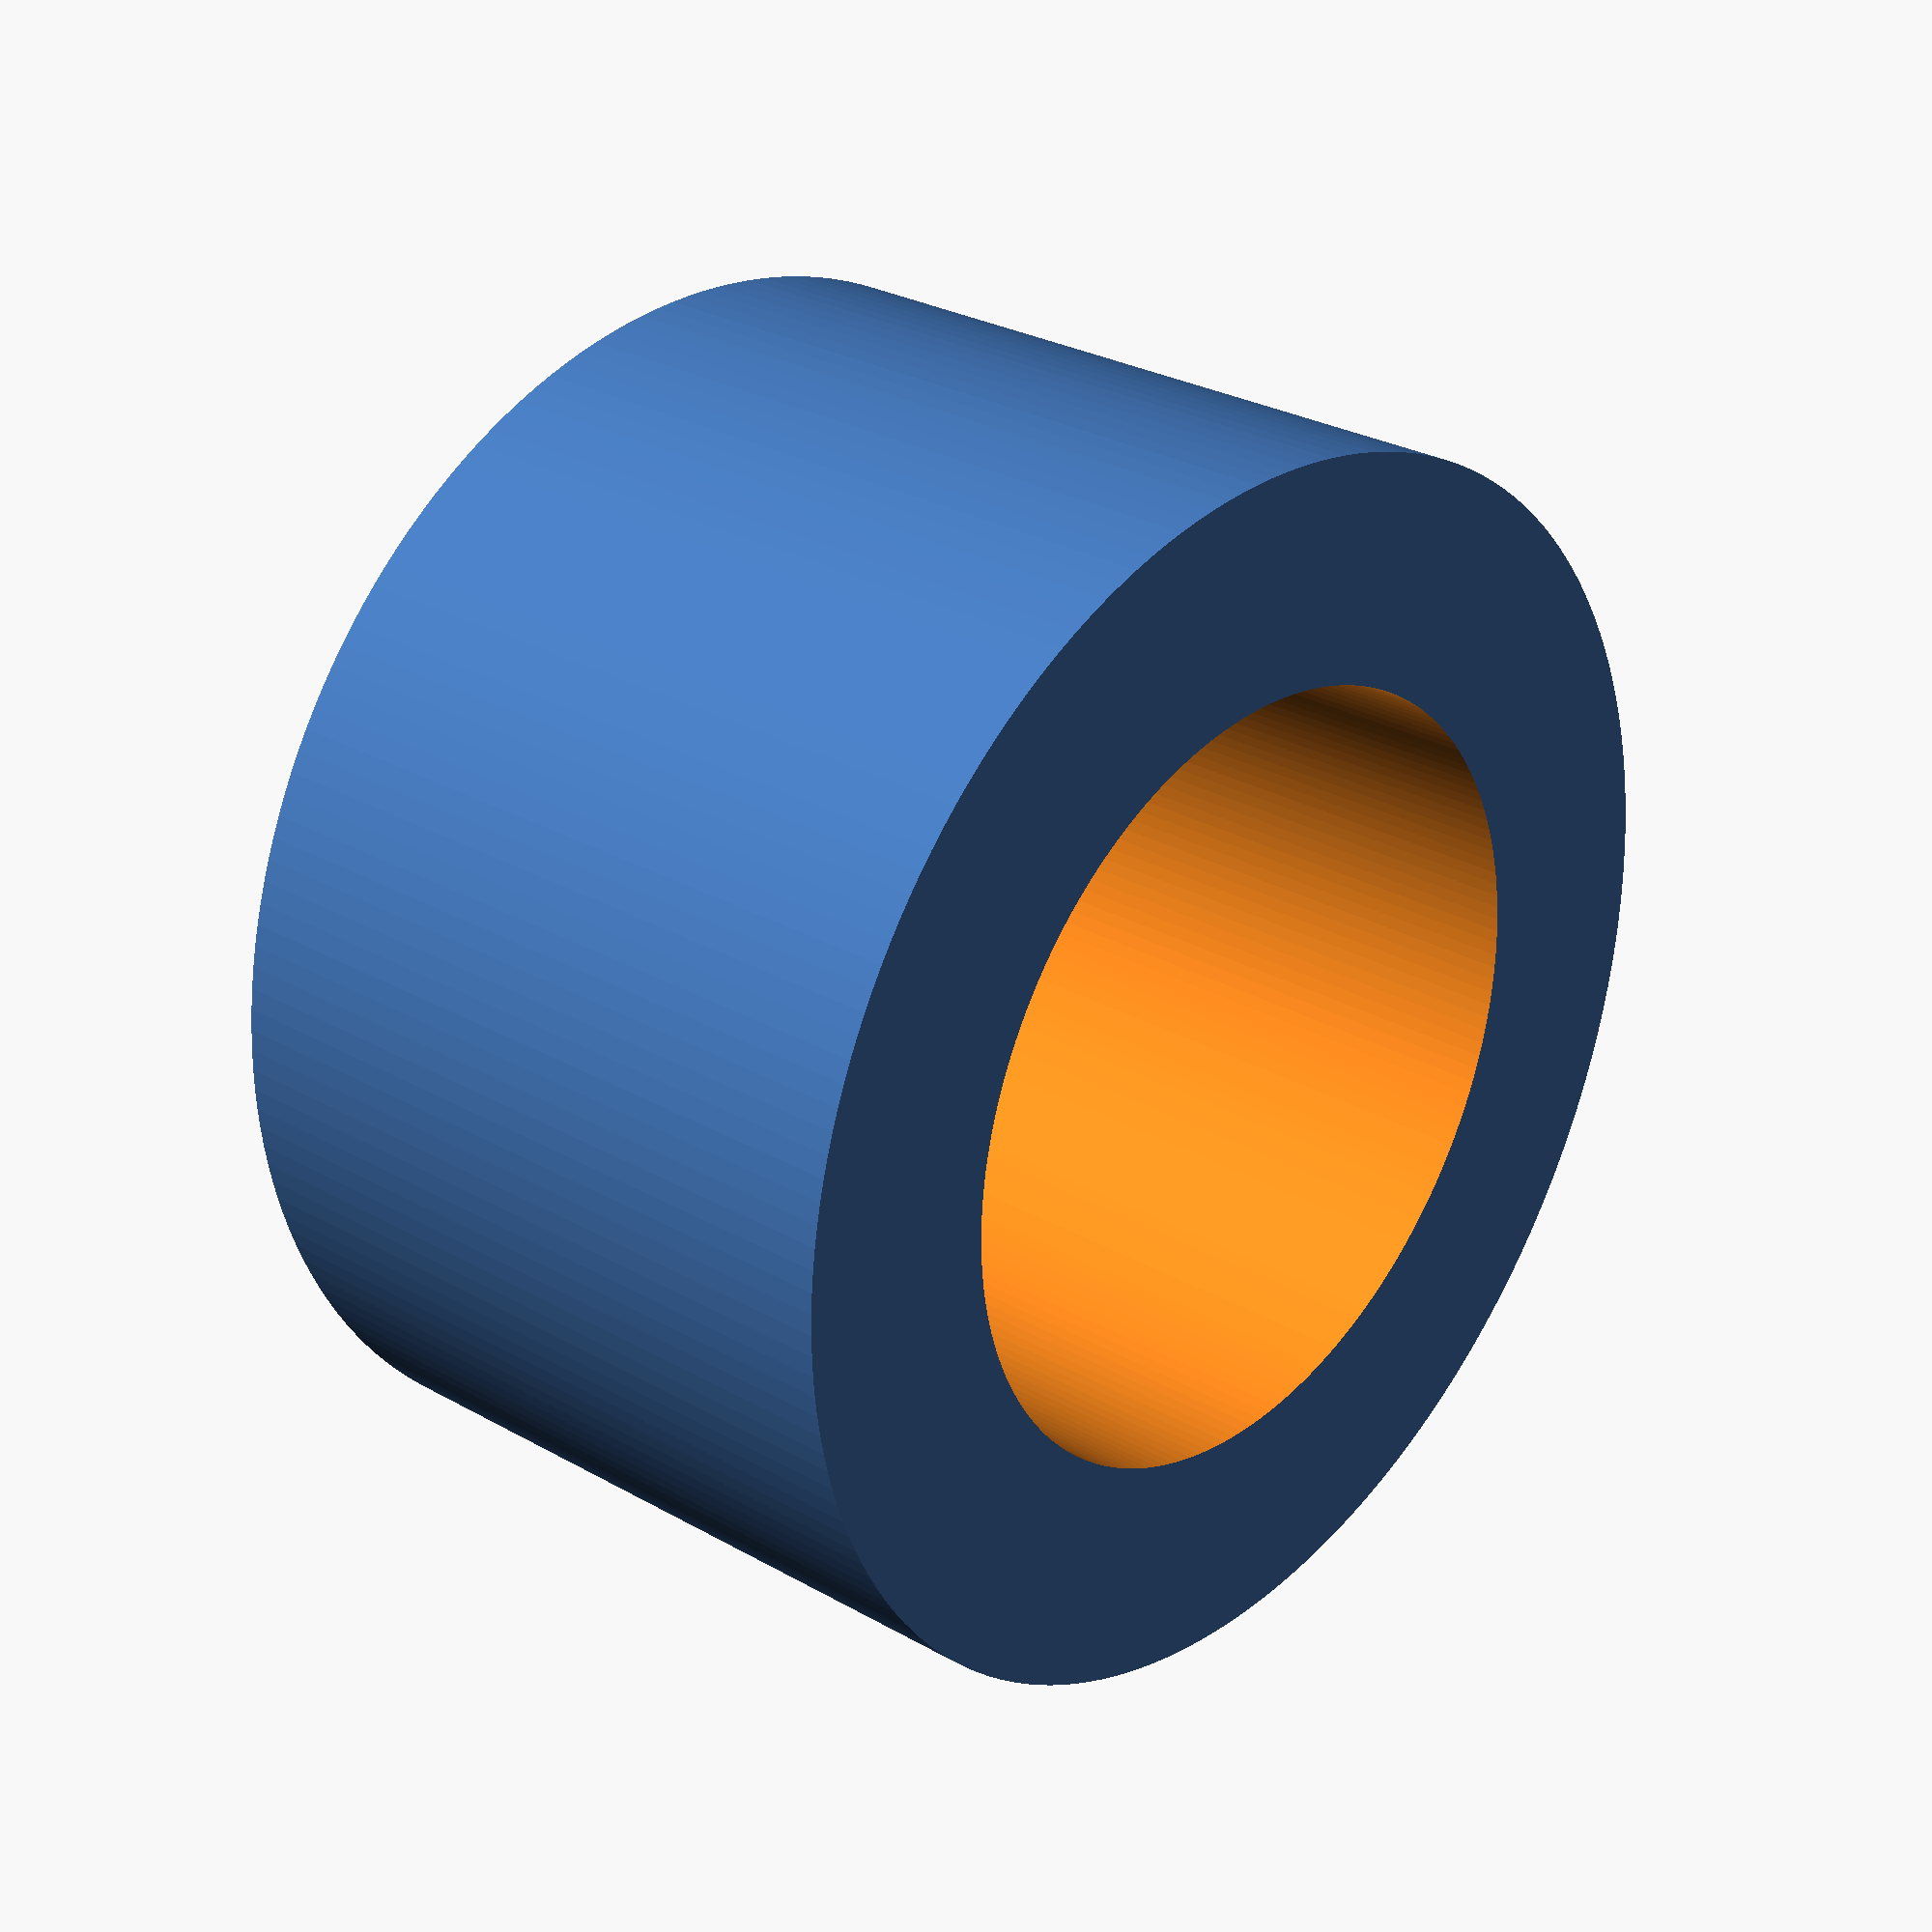
<openscad>
$fa = 2;
$fs = 0.1;
difference() {
    cylinder(9.5, 8, 8);
    translate([0, 0, -1]) {
        cylinder(12, 5.1, 5.1);
    }
}
</openscad>
<views>
elev=332.7 azim=246.1 roll=311.5 proj=p view=solid
</views>
